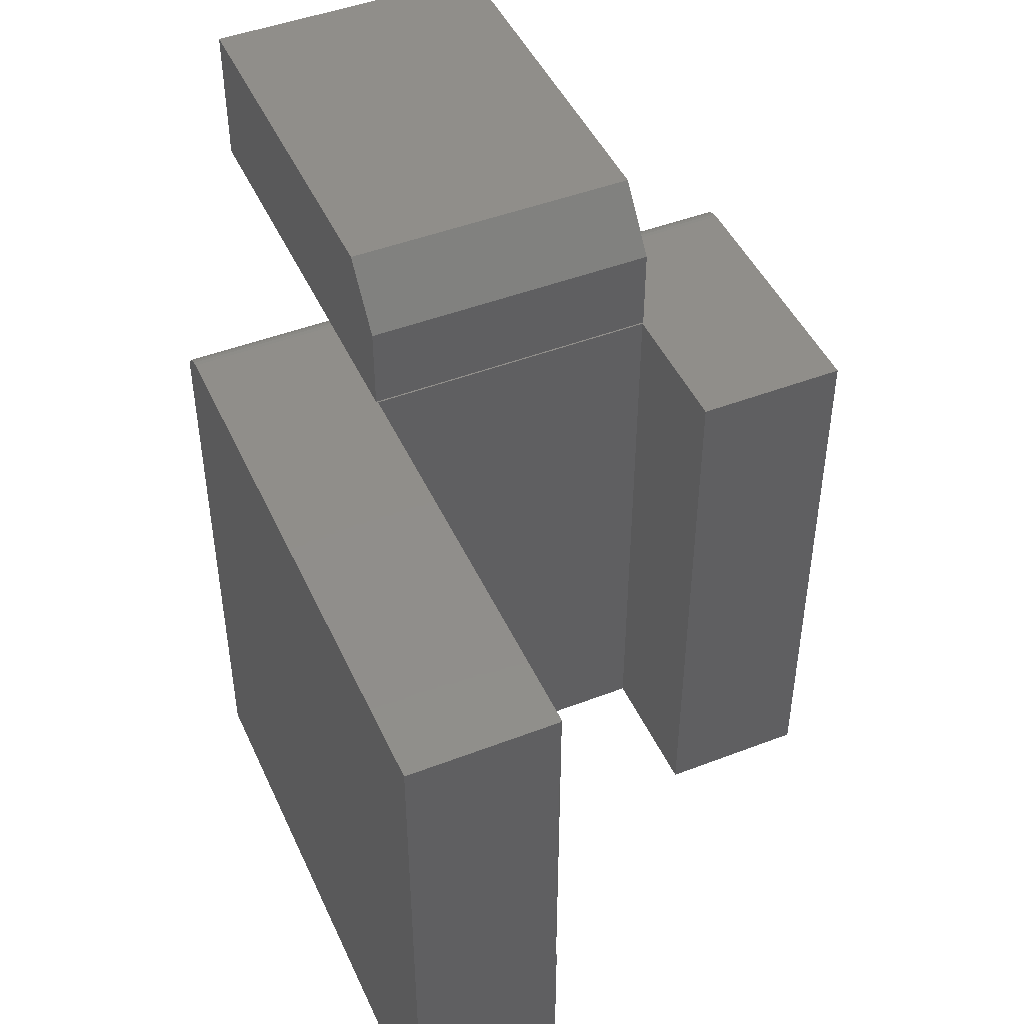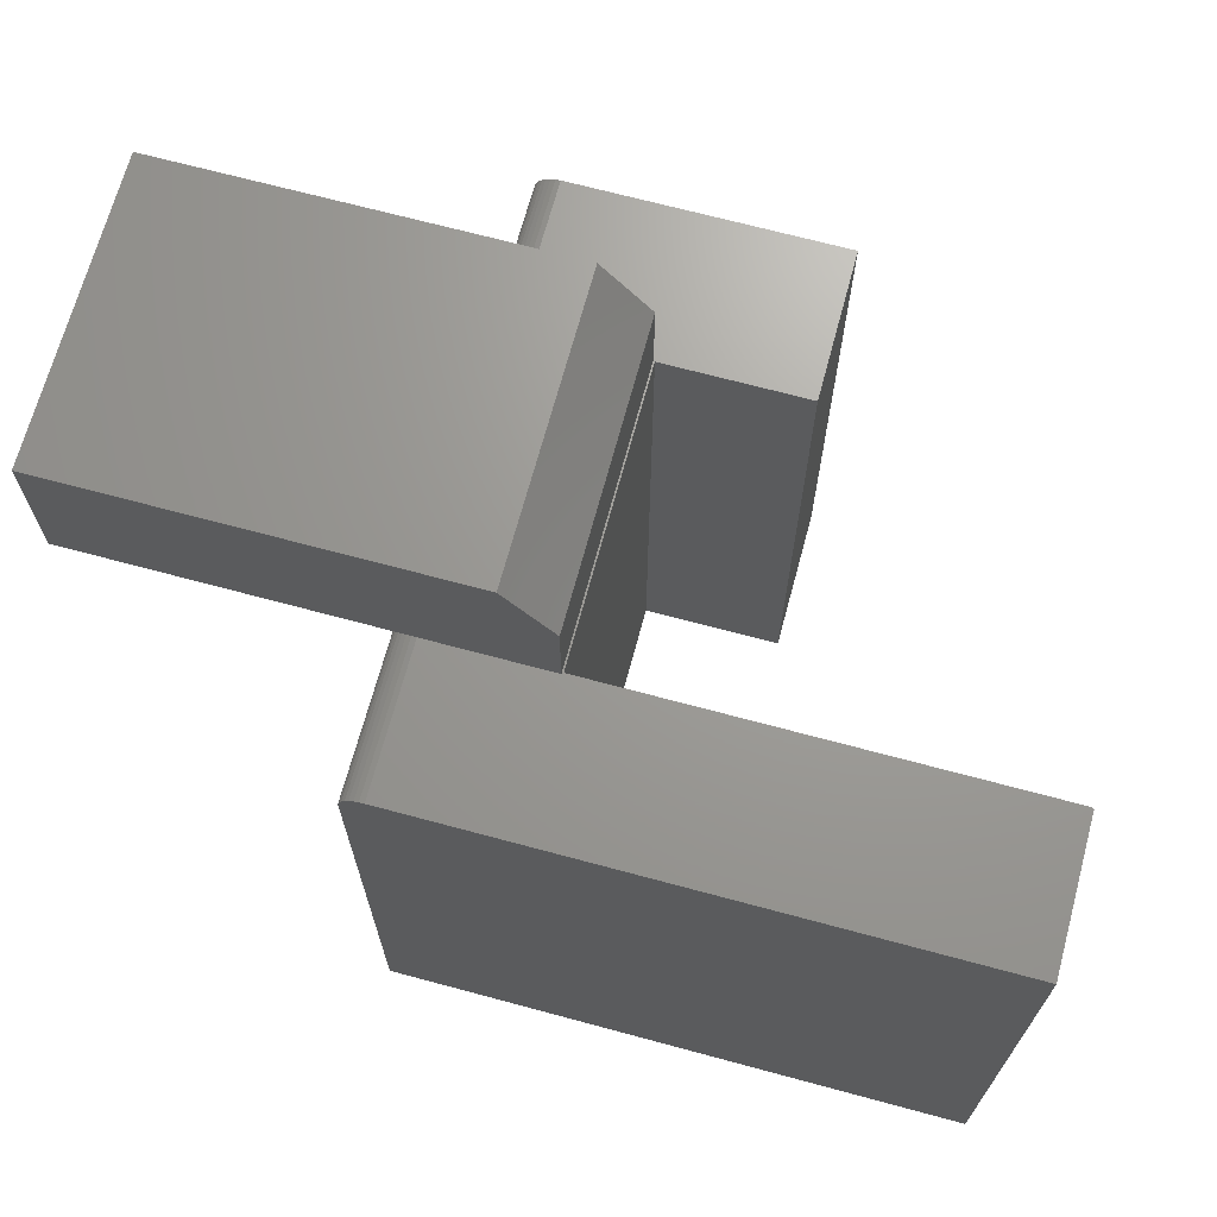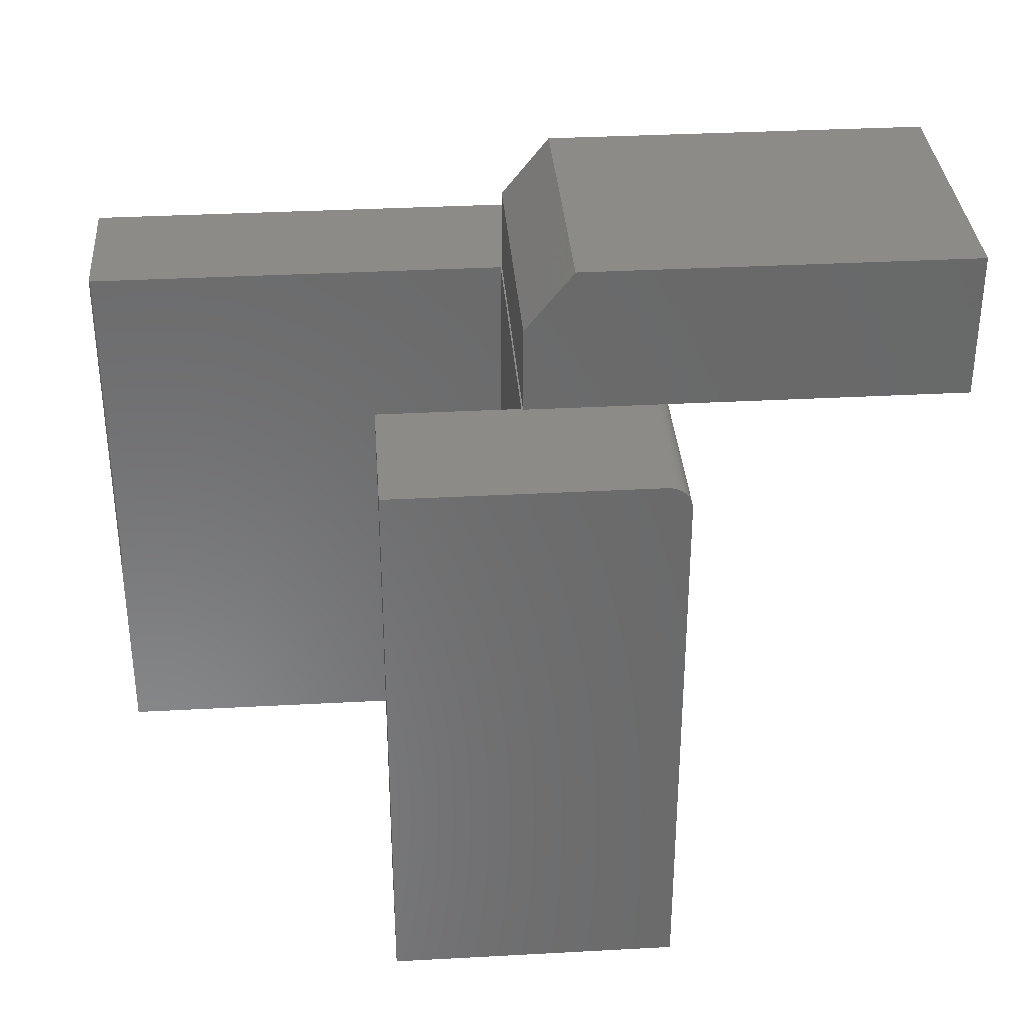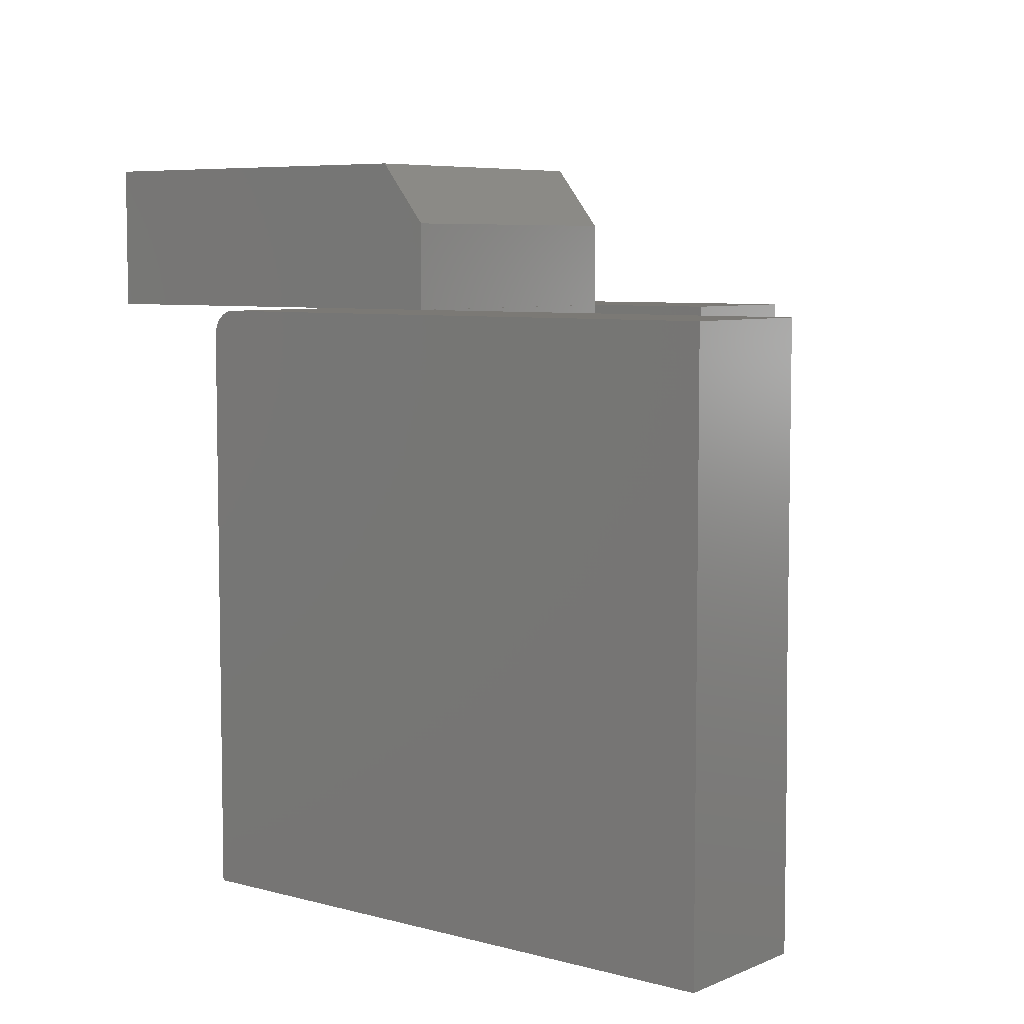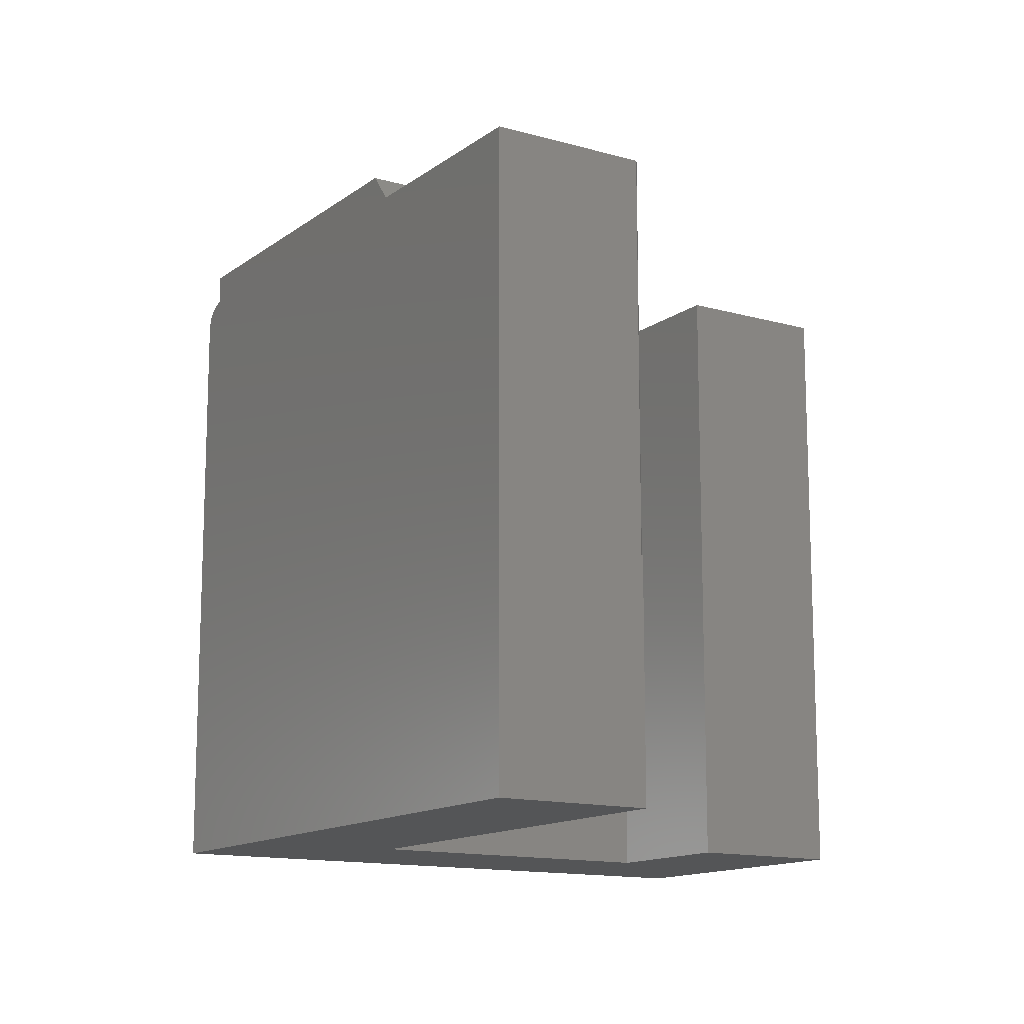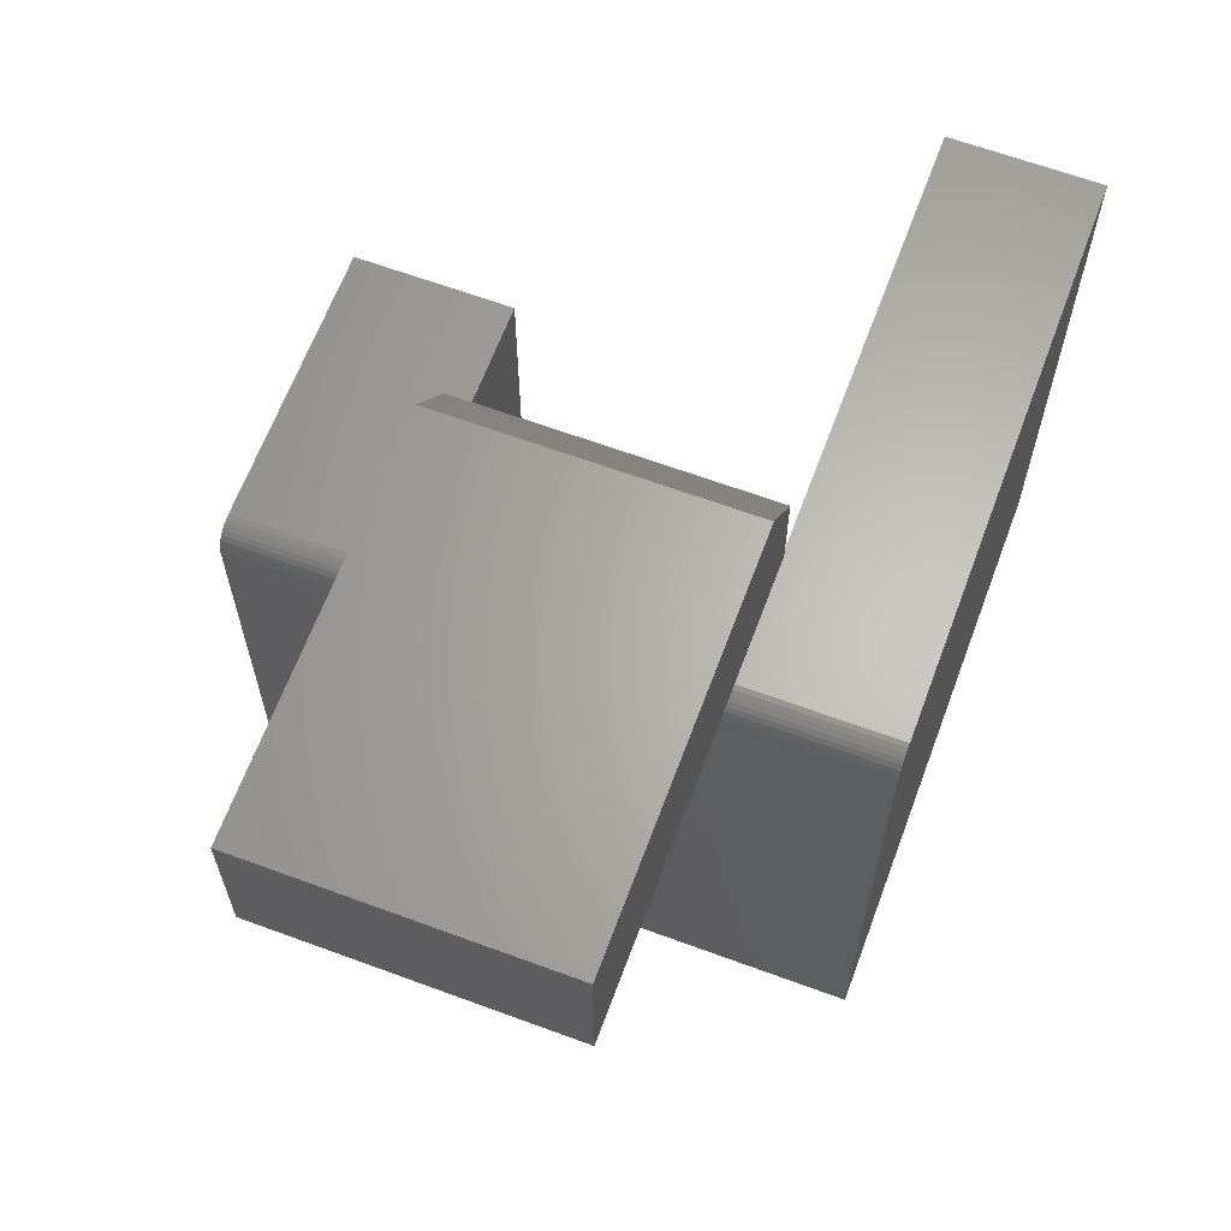
<metadata>
{"format":"stl","ext":"stl","renderer":"f3d","projection":"perspective","resolution":1024,"background":"white","views":[{"elev":46.3,"azim":-113.7,"up":"+Y"},{"elev":68.9,"azim":-164.9,"up":"+Y"},{"elev":34.2,"azim":-4.2,"up":"+Y"},{"elev":6.4,"azim":-141.2,"up":"+Y"},{"elev":-13.6,"azim":-122.5,"up":"+Y"},{"elev":64.4,"azim":110.4,"up":"+Y"}]}
</metadata>
<code>
# stl→obj: 48 verts, 92 faces
v -0.75 -0.4688 0.1875
v -0.748 -0.4688 0.1895
v -0.75 0 0.1875
v -0.748 2.191e-19 0.1895
v -0.75 -0.4688 0.1895
v -0.75 -0.75 0.1895
v -0.1895 6.223e-17 0.1895
v -0.1895 -0.75 0.1895
v -0.75 -0.75 0
v -0.75 0 0
v -0.1875 2.296e-17 0.5625
v -0.1895 6.223e-17 0.5605
v -0.3711 4.207e-17 0.5605
v -0.3711 4.207e-17 0.75
v -0.03125 7.98e-17 0.75
v -0.03125 2.776e-17 0.5625
v -0.1875 0 0.1875
v -0.03125 0 0.1875
v -0.03125 7.98e-17 -4.401e-17
v -0.1875 0.1113 0.1875
v -0.1875 0.1113 0.5625
v 0.375 2.296e-17 0.5625
v 0.375 0.1895 0.5625
v -0.125 0.1895 0.5625
v -0.125 0.1895 0.1875
v 0.375 0.1895 0.1875
v 0.375 0 0.1875
v -0.02515 -0.0006005 0.75
v -0.02515 -0.0006005 -4.438e-17
v -0.01929 -0.002379 -4.474e-17
v -0.01929 -0.002379 0.75
v -0.01389 -0.005267 -4.507e-17
v -0.01389 -0.005267 0.75
v -0.009153 -0.009153 -4.536e-17
v -0.009153 -0.009153 0.75
v -0.005267 -0.01389 -4.56e-17
v -0.005267 -0.01389 0.75
v -0.002379 -0.01929 -4.578e-17
v -0.002379 -0.01929 0.75
v -0.0006005 -0.02515 -4.589e-17
v -0.0006005 -0.02515 0.75
v 3.469e-18 -0.03125 -4.592e-17
v 4.939e-17 -0.03125 0.75
v -0.3711 -0.75 0.75
v 1.569e-16 -0.75 0.75
v 1.11e-16 -0.75 -4.592e-17
v -0.3711 -0.75 0.5605
v -0.1895 -0.75 0.5605
f 1 2 3
f 3 2 4
f 2 1 5
f 6 2 5
f 7 4 8
f 8 4 2
f 8 2 6
f 9 6 5
f 9 5 1
f 9 1 3
f 9 3 10
f 4 7 3
f 11 7 12
f 11 12 13
f 11 13 14
f 11 14 15
f 11 15 16
f 17 18 19
f 17 19 10
f 17 10 3
f 17 3 7
f 17 7 11
f 17 11 20
f 20 11 21
f 22 23 16
f 16 23 24
f 16 24 11
f 11 24 21
f 25 24 26
f 26 24 23
f 26 27 25
f 25 27 18
f 25 18 20
f 20 18 17
f 25 20 24
f 24 20 21
f 16 18 22
f 22 18 27
f 28 29 19
f 28 19 18
f 28 18 16
f 28 16 15
f 29 28 30
f 30 28 31
f 30 31 32
f 32 31 33
f 32 33 34
f 34 33 35
f 34 35 36
f 36 35 37
f 36 37 38
f 38 37 39
f 38 39 40
f 40 39 41
f 40 41 42
f 42 41 43
f 27 26 22
f 22 26 23
f 33 39 37
f 33 37 35
f 44 45 43
f 44 43 41
f 44 41 14
f 41 39 33
f 41 33 31
f 41 31 28
f 41 28 15
f 41 15 14
f 42 43 46
f 46 43 45
f 19 30 10
f 19 29 30
f 36 38 32
f 32 34 36
f 9 10 40
f 9 40 42
f 9 42 46
f 40 10 30
f 40 30 32
f 40 32 38
f 44 47 45
f 45 47 48
f 45 48 46
f 46 48 8
f 46 8 9
f 9 8 6
f 12 7 48
f 48 7 8
f 13 12 47
f 47 12 48
f 14 13 44
f 44 13 47

</code>
